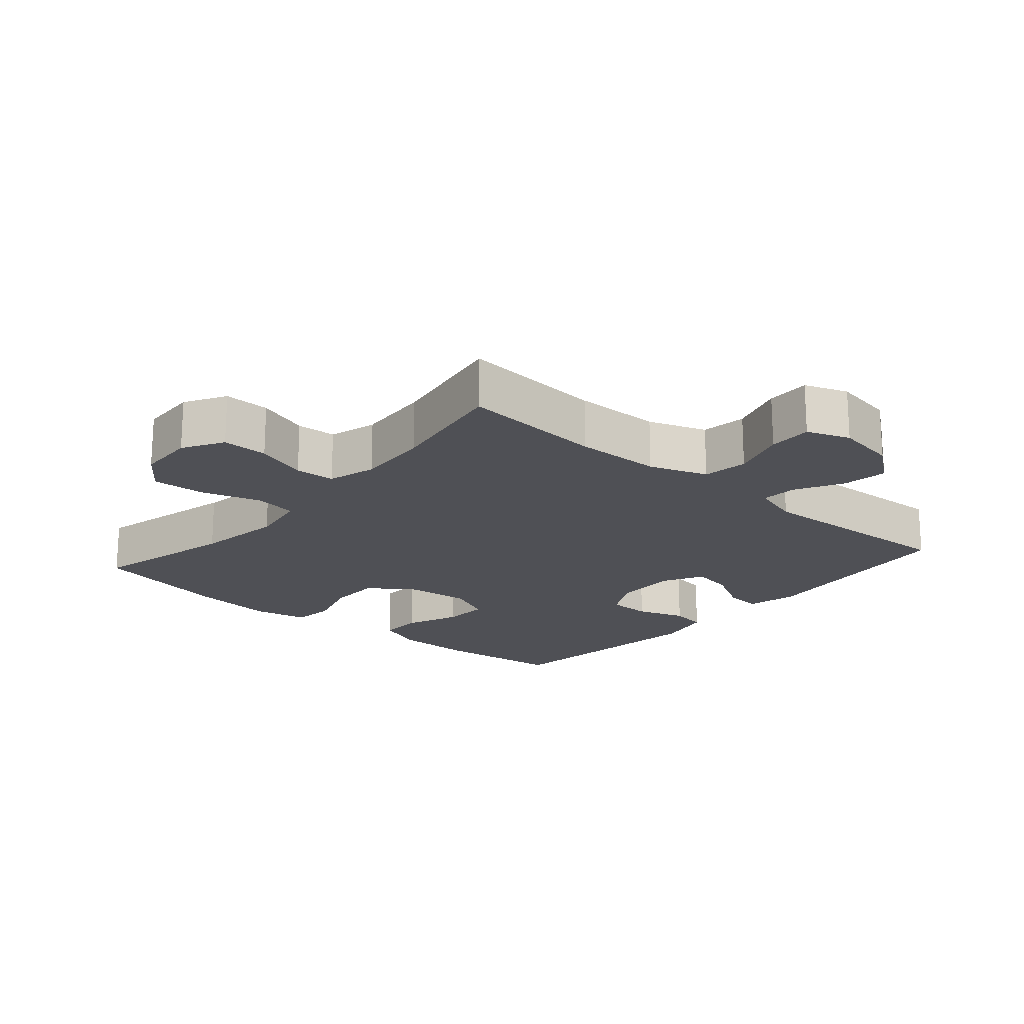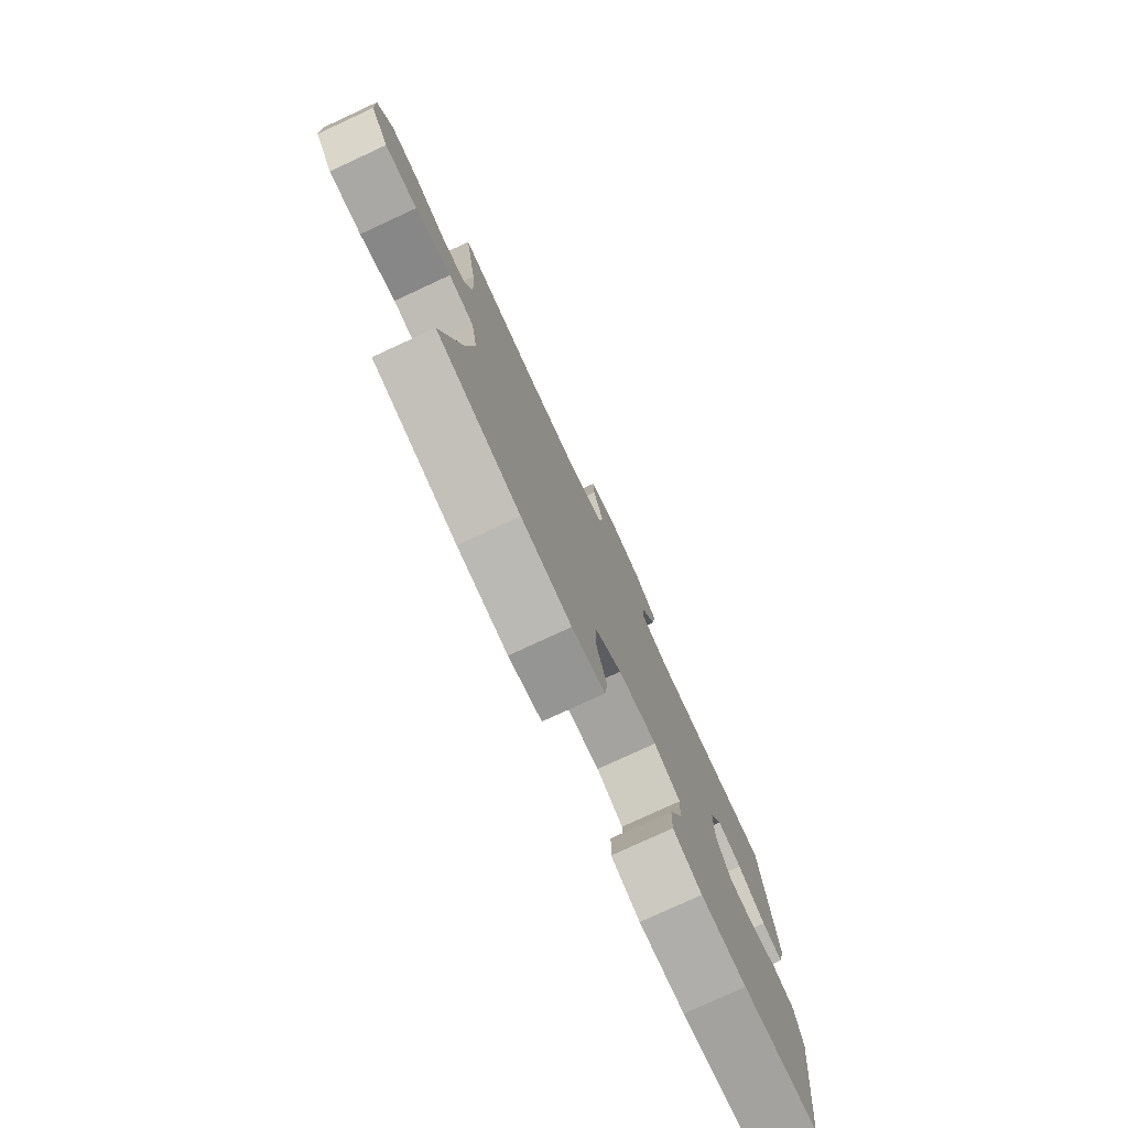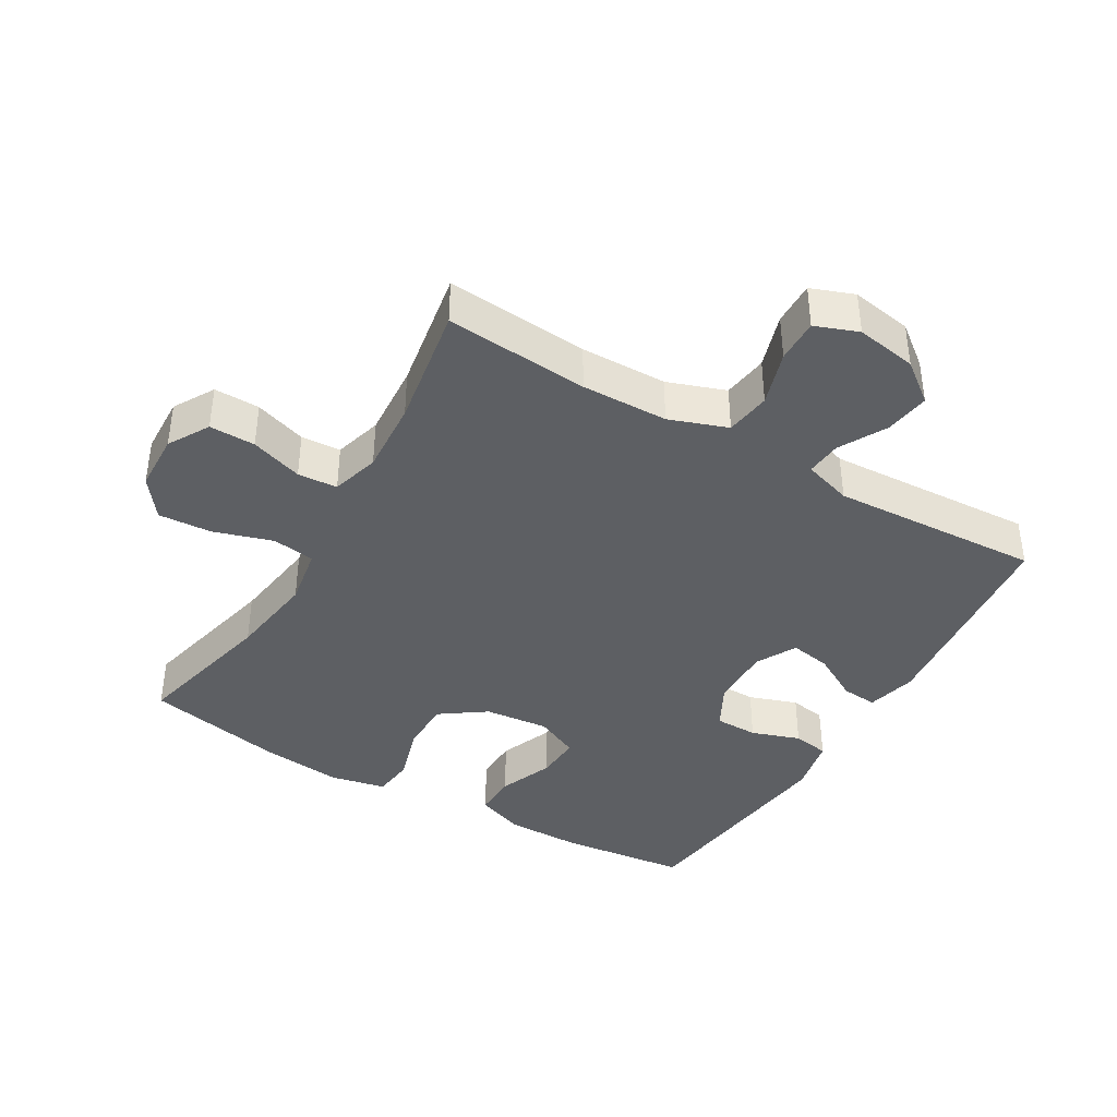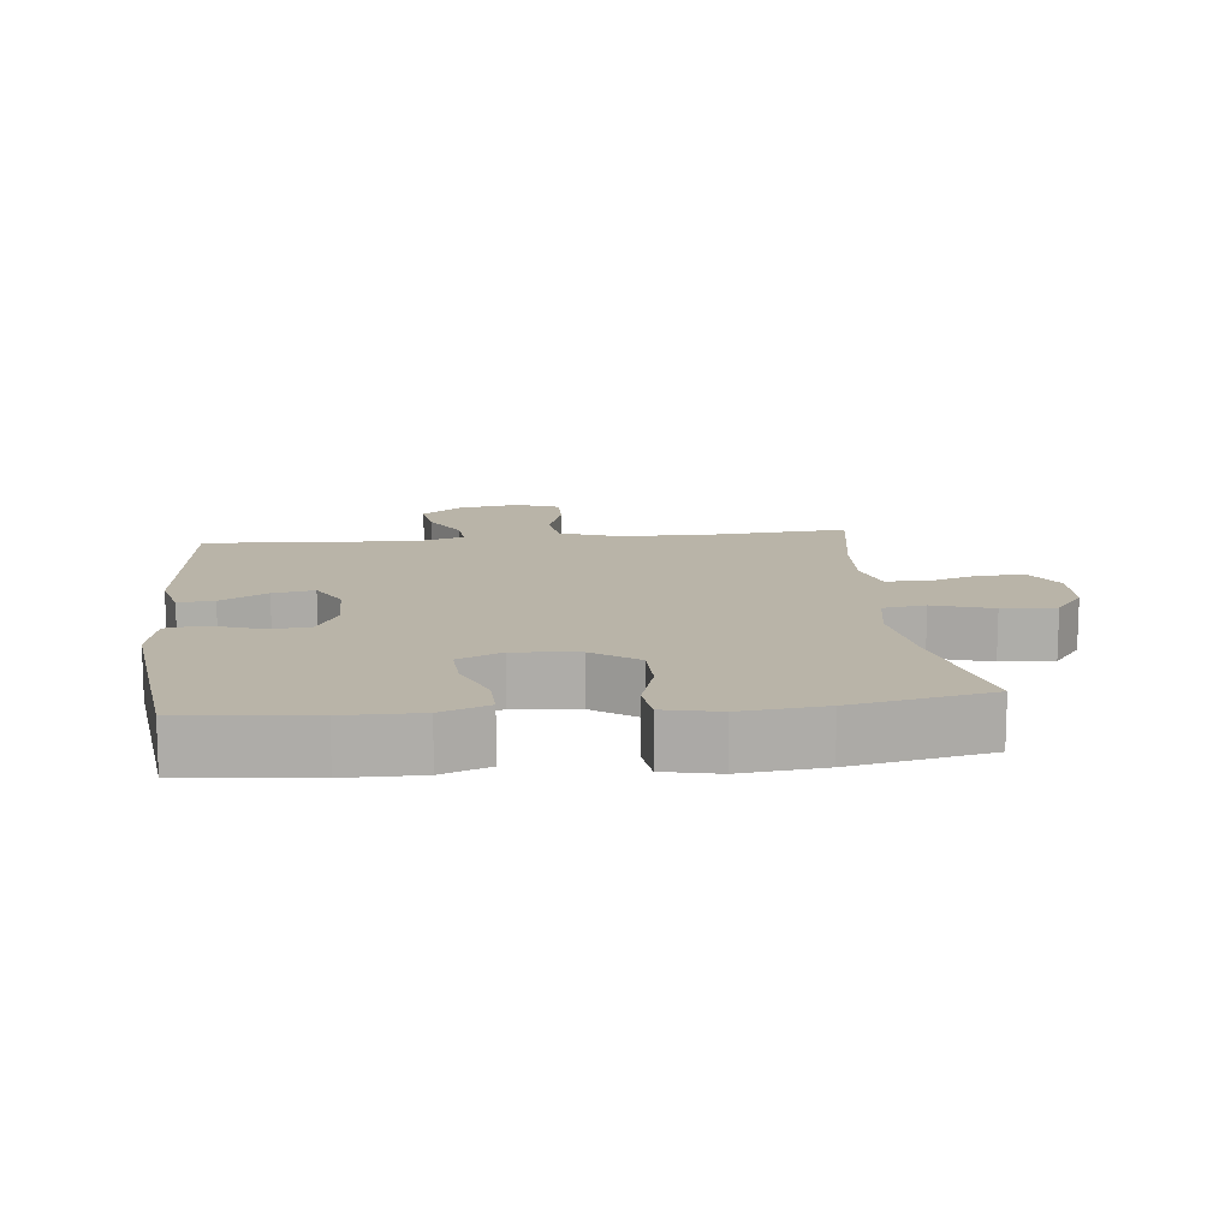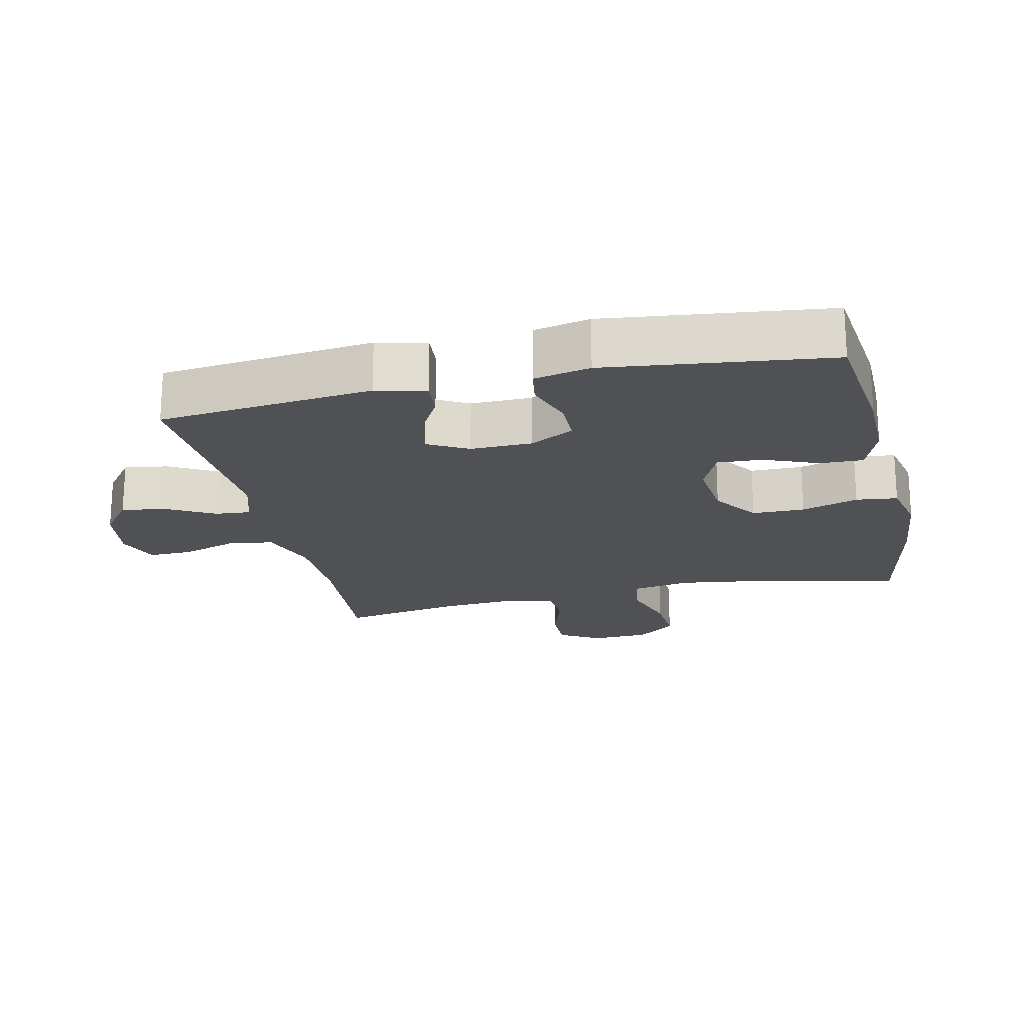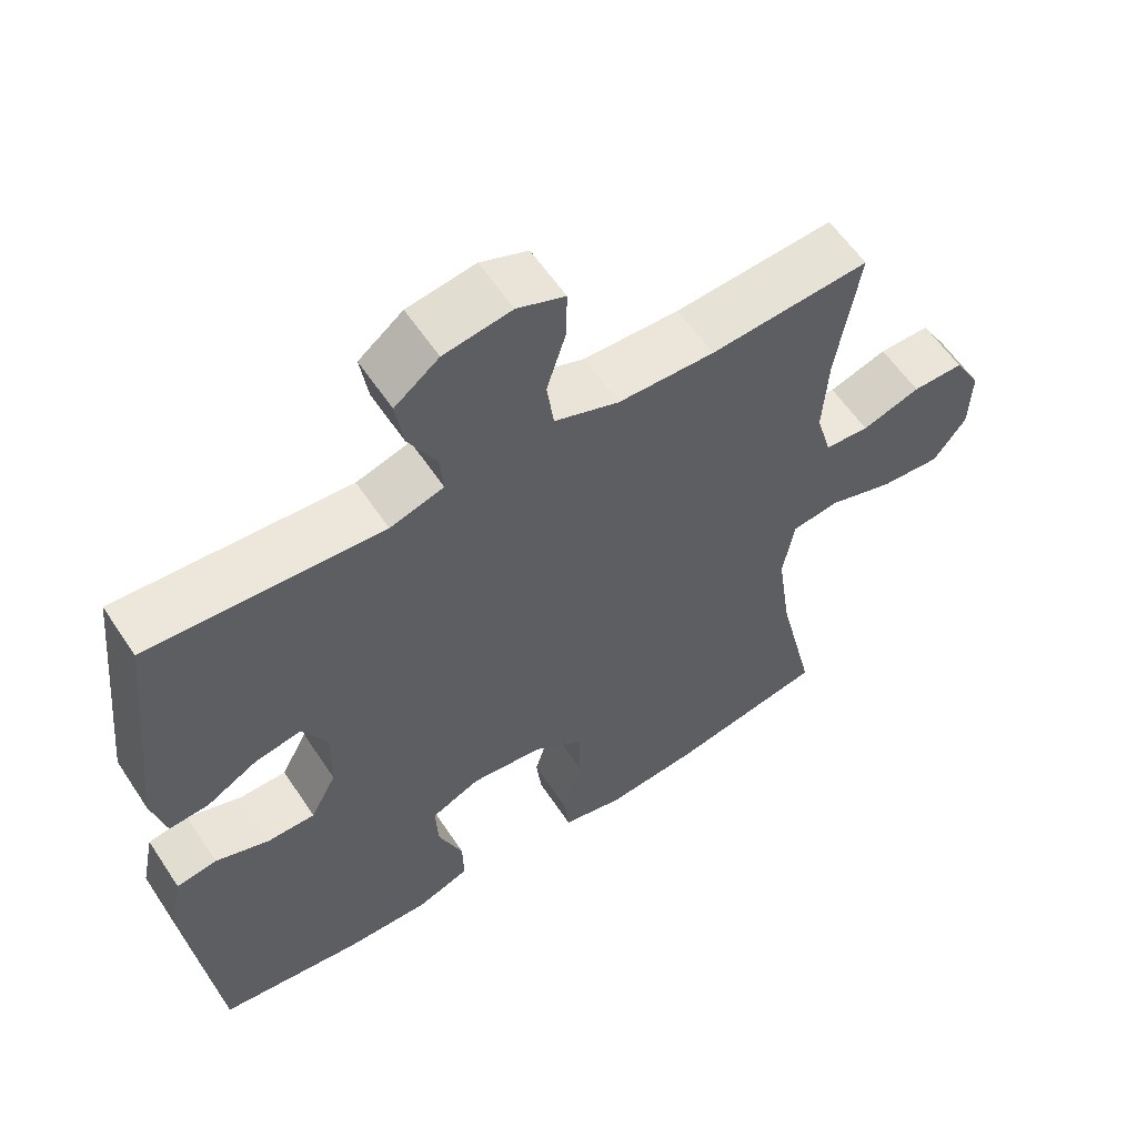
<metadata>
{"format":"obj","ext":"obj","renderer":"f3d","projection":"perspective","resolution":1024,"background":"white","views":[{"elev":-19.4,"azim":-40.9,"up":"+Y"},{"elev":-78.1,"azim":-65.2,"up":"+Z"},{"elev":-40.3,"azim":-30.4,"up":"+Y"},{"elev":13.1,"azim":173.9,"up":"+Y"},{"elev":-20.2,"azim":102.8,"up":"+Y"},{"elev":58.2,"azim":146.8,"up":"+Z"}]}
</metadata>
<code>
o path366
v -0.2671 0.0375 -0.5793
v -0.138 0.0375 -0.5927
v -0.05243 0.0375 -0.5741
v -0.04473 0.0375 -0.5098
v -0.07168 0.0375 -0.4214
v -0.07073 0.0375 -0.3395
v 9.3e-05 0.0375 -0.2898
v 0.1002 0.0375 -0.2795
v 0.1686 0.0375 -0.311
v 0.1645 0.0375 -0.3814
v 0.1303 0.0375 -0.4656
v 0.1284 0.0375 -0.5329
v 0.2028 0.0375 -0.5609
v 0.3208 0.0375 -0.5598
v 0.52 0.0375 -0.5367
v 0.5624 0.0375 -0.1885
v 0.5443 0.0375 -0.101
v 0.4877 0.0375 -0.09166
v 0.4122 0.0375 -0.1177
v 0.345 0.0375 -0.1172
v 0.3088 0.0375 -0.04848
v 0.3079 0.0375 0.04767
v 0.3419 0.0375 0.11
v 0.4061 0.0375 0.0984
v 0.479 0.0375 0.05742
v 0.5347 0.0375 0.05276
v 0.5543 0.0375 0.13
v 0.52 0.0375 0.465
v 0.1929 0.0375 0.4461
v 0.1176 0.0375 0.4693
v 0.1225 0.0375 0.525
v 0.1628 0.0375 0.5984
v 0.1737 0.0375 0.6686
v 0.1117 0.0375 0.7169
v 0.01673 0.0375 0.7326
v -0.05032 0.0375 0.7073
v -0.04922 0.0375 0.6393
v -0.02229 0.0375 0.5539
v -0.03248 0.0375 0.4832
v -0.123 0.0375 0.4509
v -0.258 0.0375 0.4477
v -0.4819 0.0375 0.465
v -0.4497 0.0375 0.2731
v -0.4422 0.0375 0.1583
v -0.4637 0.0375 0.08332
v -0.5256 0.0375 0.07903
v -0.607 0.0375 0.1059
v -0.6786 0.0375 0.1066
v -0.7159 0.0375 0.04296
v -0.7125 0.0375 -0.04752
v -0.6668 0.0375 -0.1084
v -0.5834 0.0375 -0.1031
v -0.4909 0.0375 -0.07406
v -0.4245 0.0375 -0.08378
v -0.4089 0.0375 -0.1749
v -0.4283 0.0375 -0.3109
v -0.4819 0.0375 -0.5367
v -0.2671 -0.0375 -0.5793
v -0.138 -0.0375 -0.5927
v -0.05243 -0.0375 -0.5741
v -0.04473 -0.0375 -0.5098
v -0.07168 -0.0375 -0.4214
v -0.07073 -0.0375 -0.3395
v 9.3e-05 -0.0375 -0.2898
v 0.1002 -0.0375 -0.2795
v 0.1686 -0.0375 -0.311
v 0.1645 -0.0375 -0.3814
v 0.1303 -0.0375 -0.4656
v 0.1284 -0.0375 -0.5329
v 0.2028 -0.0375 -0.5609
v 0.3208 -0.0375 -0.5598
v 0.52 -0.0375 -0.5367
v 0.5624 -0.0375 -0.1885
v 0.5443 -0.0375 -0.101
v 0.4877 -0.0375 -0.09166
v 0.4122 -0.0375 -0.1177
v 0.345 -0.0375 -0.1172
v 0.3088 -0.0375 -0.04848
v 0.3079 -0.0375 0.04767
v 0.3419 -0.0375 0.11
v 0.4061 -0.0375 0.0984
v 0.479 -0.0375 0.05742
v 0.5347 -0.0375 0.05276
v 0.5543 -0.0375 0.13
v 0.52 -0.0375 0.465
v 0.1929 -0.0375 0.4461
v 0.1176 -0.0375 0.4693
v 0.1225 -0.0375 0.525
v 0.1628 -0.0375 0.5984
v 0.1737 -0.0375 0.6686
v 0.1117 -0.0375 0.7169
v 0.01673 -0.0375 0.7326
v -0.05032 -0.0375 0.7073
v -0.04922 -0.0375 0.6393
v -0.02229 -0.0375 0.5539
v -0.03248 -0.0375 0.4832
v -0.123 -0.0375 0.4509
v -0.258 -0.0375 0.4477
v -0.4819 -0.0375 0.465
v -0.4497 -0.0375 0.2731
v -0.4422 -0.0375 0.1583
v -0.4637 -0.0375 0.08332
v -0.5256 -0.0375 0.07903
v -0.607 -0.0375 0.1059
v -0.6786 -0.0375 0.1066
v -0.7159 -0.0375 0.04296
v -0.7125 -0.0375 -0.04752
v -0.6668 -0.0375 -0.1084
v -0.5834 -0.0375 -0.1031
v -0.4909 -0.0375 -0.07406
v -0.4245 -0.0375 -0.08378
v -0.4089 -0.0375 -0.1749
v -0.4283 -0.0375 -0.3109
v -0.4819 -0.0375 -0.5367
v 0.1117 0.0375 0.7169
v 0.01673 0.0375 0.7326
v -0.05032 0.0375 0.7073
v -0.05032 0.0375 0.7073
v 0.1737 0.0375 0.6686
v 0.1737 0.0375 0.6686
v -0.04922 0.0375 0.6393
v 0.1628 0.0375 0.5984
v -0.02229 0.0375 0.5539
v 0.1225 0.0375 0.525
v -0.03248 0.0375 0.4832
v -0.03248 0.0375 0.4832
v 0.1176 0.0375 0.4693
v 0.1176 0.0375 0.4693
v -0.123 0.0375 0.4509
v 0.1929 0.0375 0.4461
v -0.258 0.0375 0.4477
v -0.4819 0.0375 0.465
v -0.4819 0.0375 0.465
v 0.52 0.0375 0.465
v 0.52 0.0375 0.465
v -0.4497 0.0375 0.2731
v -0.4422 0.0375 0.1583
v 0.5543 0.0375 0.13
v -0.4637 0.0375 0.08332
v -0.4637 0.0375 0.08332
v 0.5347 0.0375 0.05276
v 0.5347 0.0375 0.05276
v 0.3419 0.0375 0.11
v 0.3419 0.0375 0.11
v 0.4061 0.0375 0.0984
v 0.3079 0.0375 0.04767
v -0.607 0.0375 0.1059
v -0.6786 0.0375 0.1066
v -0.6786 0.0375 0.1066
v -0.7159 0.0375 0.04296
v -0.5256 0.0375 0.07903
v 0.479 0.0375 0.05742
v 0.3088 0.0375 -0.04848
v -0.7125 0.0375 -0.04752
v -0.6668 0.0375 -0.1084
v 0.345 0.0375 -0.1172
v 0.345 0.0375 -0.1172
v -0.4909 0.0375 -0.07406
v -0.4245 0.0375 -0.08378
v -0.4245 0.0375 -0.08378
v -0.5834 0.0375 -0.1031
v -0.4089 0.0375 -0.1749
v 0.5443 0.0375 -0.101
v 0.5443 0.0375 -0.101
v 0.4877 0.0375 -0.09166
v 0.4122 0.0375 -0.1177
v 0.5624 0.0375 -0.1885
v -0.4283 0.0375 -0.3109
v 0.1002 0.0375 -0.2795
v 0.1686 0.0375 -0.311
v 0.1686 0.0375 -0.311
v 9.3e-05 0.0375 -0.2898
v -0.07073 0.0375 -0.3395
v 0.1645 0.0375 -0.3814
v -0.07168 0.0375 -0.4214
v 0.1303 0.0375 -0.4656
v -0.04473 0.0375 -0.5098
v 0.52 0.0375 -0.5367
v 0.52 0.0375 -0.5367
v 0.1284 0.0375 -0.5329
v 0.1284 0.0375 -0.5329
v -0.05243 0.0375 -0.5741
v -0.05243 0.0375 -0.5741
v -0.4819 0.0375 -0.5367
v -0.4819 0.0375 -0.5367
v 0.2028 0.0375 -0.5609
v 0.3208 0.0375 -0.5598
v -0.2671 0.0375 -0.5793
v -0.138 0.0375 -0.5927
v 0.1117 -0.0375 0.7169
v 0.01673 -0.0375 0.7326
v -0.05032 -0.0375 0.7073
v -0.05032 -0.0375 0.7073
v 0.1737 -0.0375 0.6686
v 0.1737 -0.0375 0.6686
v -0.04922 -0.0375 0.6393
v 0.1628 -0.0375 0.5984
v -0.02229 -0.0375 0.5539
v 0.1225 -0.0375 0.525
v -0.03248 -0.0375 0.4832
v -0.03248 -0.0375 0.4832
v 0.1176 -0.0375 0.4693
v 0.1176 -0.0375 0.4693
v -0.123 -0.0375 0.4509
v 0.1929 -0.0375 0.4461
v -0.258 -0.0375 0.4477
v -0.4819 -0.0375 0.465
v -0.4819 -0.0375 0.465
v 0.52 -0.0375 0.465
v 0.52 -0.0375 0.465
v -0.4497 -0.0375 0.2731
v -0.4422 -0.0375 0.1583
v 0.5543 -0.0375 0.13
v -0.4637 -0.0375 0.08332
v -0.4637 -0.0375 0.08332
v 0.5347 -0.0375 0.05276
v 0.5347 -0.0375 0.05276
v 0.3419 -0.0375 0.11
v 0.3419 -0.0375 0.11
v 0.4061 -0.0375 0.0984
v 0.3079 -0.0375 0.04767
v -0.607 -0.0375 0.1059
v -0.6786 -0.0375 0.1066
v -0.6786 -0.0375 0.1066
v -0.7159 -0.0375 0.04296
v -0.5256 -0.0375 0.07903
v 0.479 -0.0375 0.05742
v 0.3088 -0.0375 -0.04848
v -0.7125 -0.0375 -0.04752
v -0.6668 -0.0375 -0.1084
v 0.345 -0.0375 -0.1172
v 0.345 -0.0375 -0.1172
v -0.4909 -0.0375 -0.07406
v -0.4245 -0.0375 -0.08378
v -0.4245 -0.0375 -0.08378
v -0.5834 -0.0375 -0.1031
v -0.4089 -0.0375 -0.1749
v 0.5443 -0.0375 -0.101
v 0.5443 -0.0375 -0.101
v 0.4877 -0.0375 -0.09166
v 0.4122 -0.0375 -0.1177
v 0.5624 -0.0375 -0.1885
v -0.4283 -0.0375 -0.3109
v 0.1002 -0.0375 -0.2795
v 0.1686 -0.0375 -0.311
v 0.1686 -0.0375 -0.311
v 9.3e-05 -0.0375 -0.2898
v -0.07073 -0.0375 -0.3395
v 0.1645 -0.0375 -0.3814
v -0.07168 -0.0375 -0.4214
v 0.1303 -0.0375 -0.4656
v -0.04473 -0.0375 -0.5098
v 0.52 -0.0375 -0.5367
v 0.52 -0.0375 -0.5367
v 0.1284 -0.0375 -0.5329
v 0.1284 -0.0375 -0.5329
v -0.05243 -0.0375 -0.5741
v -0.05243 -0.0375 -0.5741
v -0.4819 -0.0375 -0.5367
v -0.4819 -0.0375 -0.5367
v 0.2028 -0.0375 -0.5609
v 0.3208 -0.0375 -0.5598
v -0.2671 -0.0375 -0.5793
v -0.138 -0.0375 -0.5927
f 233 226 236
f 255 261 251
f 253 241 262
f 228 244 231
f 190 198 197
f 264 250 263
f 236 229 230
f 212 206 211
f 234 214 233
f 243 248 237
f 228 221 244
f 209 218 220
f 263 250 243
f 243 250 248
f 198 190 196
f 204 212 247
f 236 222 229
f 262 249 261
f 259 263 243
f 221 202 204
f 211 206 207
f 242 241 253
f 204 202 200
f 200 202 199
f 222 225 229
f 196 190 191
f 200 199 198
f 247 221 204
f 231 245 241
f 238 240 242
f 214 226 233
f 196 191 192
f 213 227 216
f 205 221 218
f 241 242 240
f 245 231 244
f 206 212 204
f 262 245 249
f 213 220 227
f 251 261 249
f 234 212 214
f 244 221 247
f 205 218 209
f 202 221 205
f 237 247 234
f 199 197 198
f 262 241 245
f 225 222 223
f 190 197 194
f 252 264 257
f 237 248 247
f 209 220 213
f 234 247 212
f 250 264 252
f 222 236 226
f 34 35 92 91
f 35 118 193 92
f 120 34 91 195
f 36 37 94 93
f 32 33 90 89
f 37 38 95 94
f 31 32 89 88
f 38 126 201 95
f 128 31 88 203
f 39 40 97 96
f 29 30 87 86
f 41 133 208 98
f 40 41 98 97
f 135 29 86 210
f 42 43 100 99
f 43 44 101 100
f 27 28 85 84
f 44 140 215 101
f 142 27 84 217
f 144 24 81 219
f 22 23 80 79
f 47 149 224 104
f 48 49 106 105
f 46 47 104 103
f 25 26 83 82
f 24 25 82 81
f 45 46 103 102
f 21 22 79 78
f 49 50 107 106
f 50 51 108 107
f 157 21 78 232
f 53 160 235 110
f 52 53 110 109
f 51 52 109 108
f 54 55 112 111
f 164 18 75 239
f 18 19 76 75
f 16 17 74 73
f 19 20 77 76
f 55 56 113 112
f 8 171 246 65
f 7 8 65 64
f 6 7 64 63
f 9 10 67 66
f 5 6 63 62
f 10 11 68 67
f 4 5 62 61
f 179 16 73 254
f 11 181 256 68
f 183 4 61 258
f 56 185 260 113
f 12 13 70 69
f 14 15 72 71
f 13 14 71 70
f 57 1 58 114
f 2 3 60 59
f 1 2 59 58
f 158 161 151
f 180 176 186
f 178 187 166
f 153 156 169
f 115 122 123
f 189 188 175
f 161 155 154
f 137 136 131
f 159 158 139
f 168 162 173
f 153 169 146
f 134 145 143
f 188 168 175
f 168 173 175
f 123 121 115
f 129 172 137
f 161 154 147
f 187 186 174
f 184 168 188
f 146 129 127
f 136 132 131
f 167 178 166
f 129 125 127
f 125 124 127
f 147 154 150
f 121 116 115
f 125 123 124
f 172 129 146
f 156 166 170
f 163 167 165
f 139 158 151
f 121 117 116
f 138 141 152
f 130 143 146
f 166 165 167
f 170 169 156
f 131 129 137
f 187 174 170
f 138 152 145
f 176 174 186
f 159 139 137
f 169 172 146
f 130 134 143
f 127 130 146
f 162 159 172
f 124 123 122
f 187 170 166
f 150 148 147
f 115 119 122
f 177 182 189
f 162 172 173
f 134 138 145
f 159 137 172
f 175 177 189
f 147 151 161

</code>
